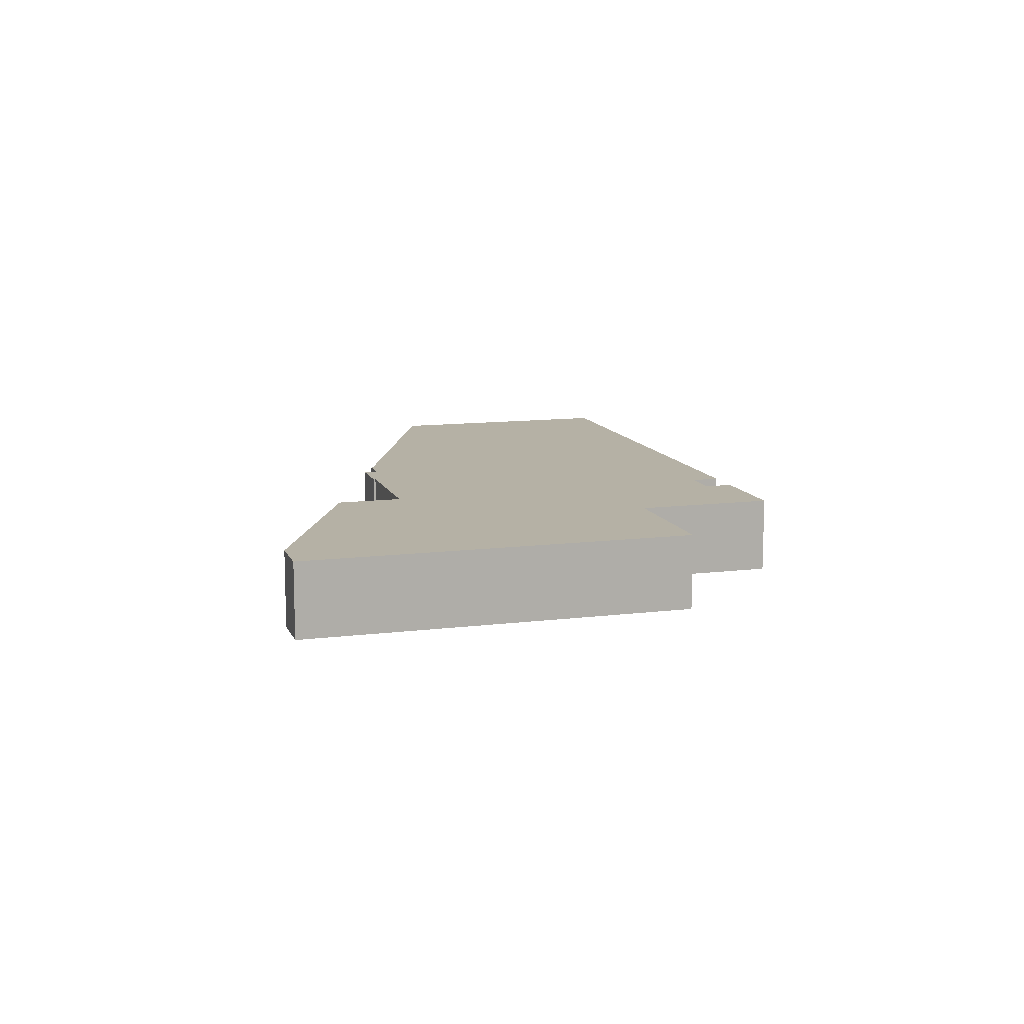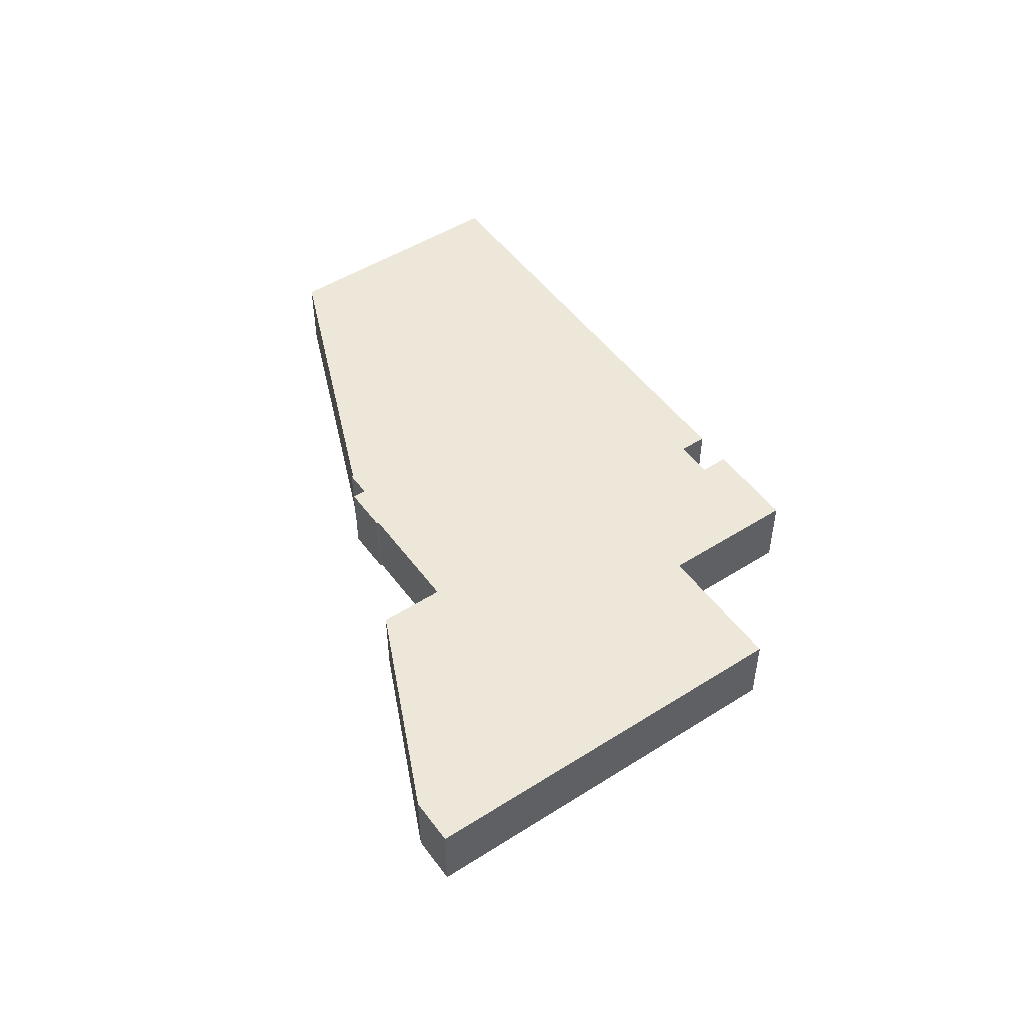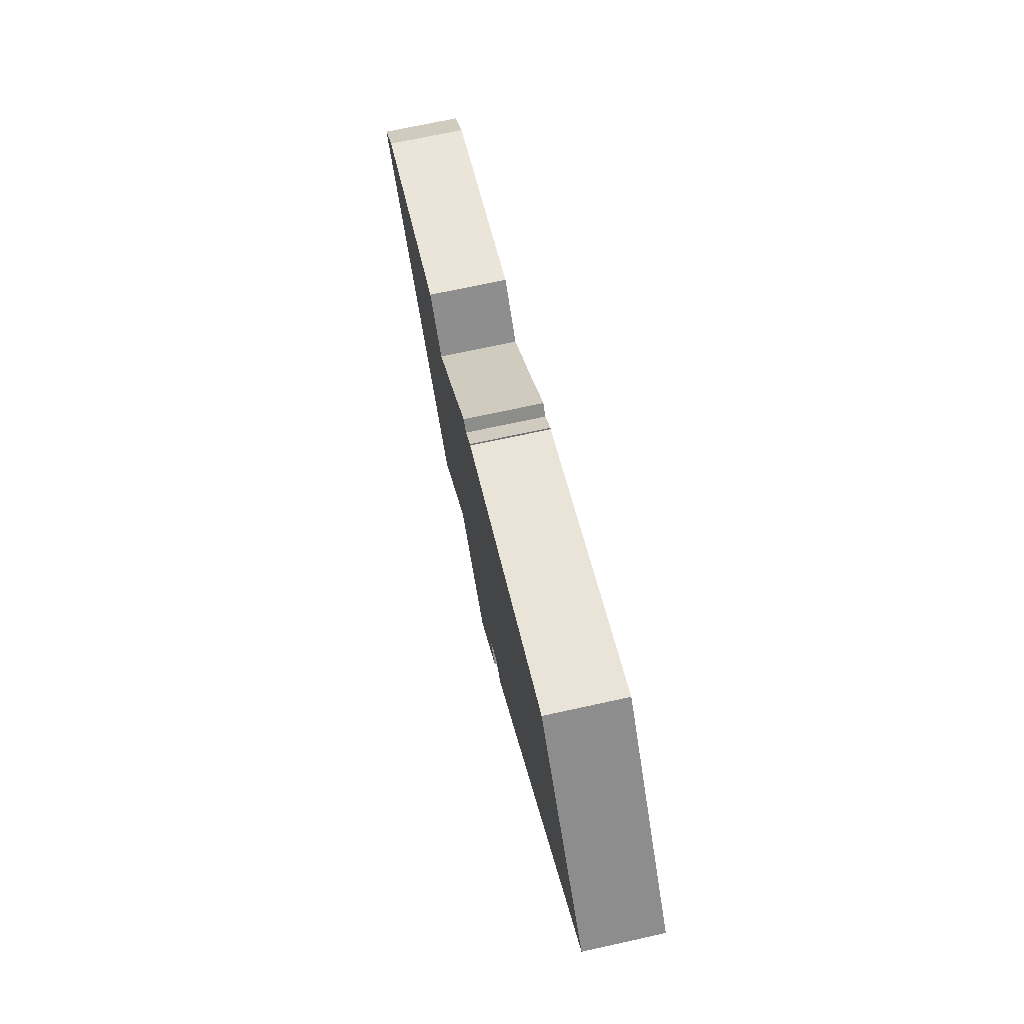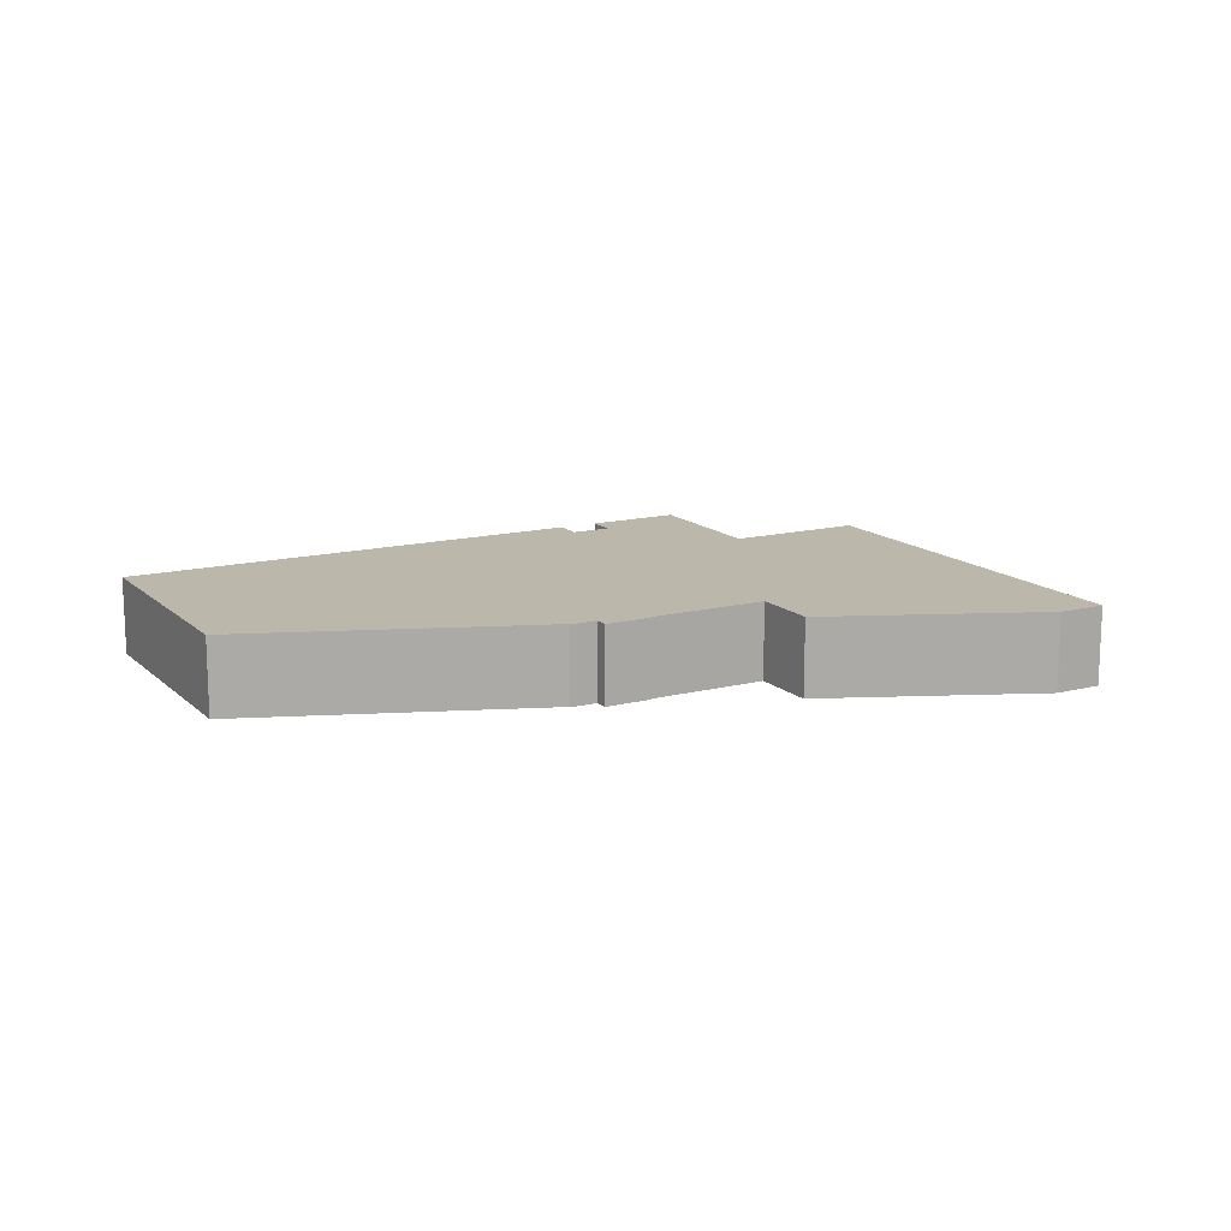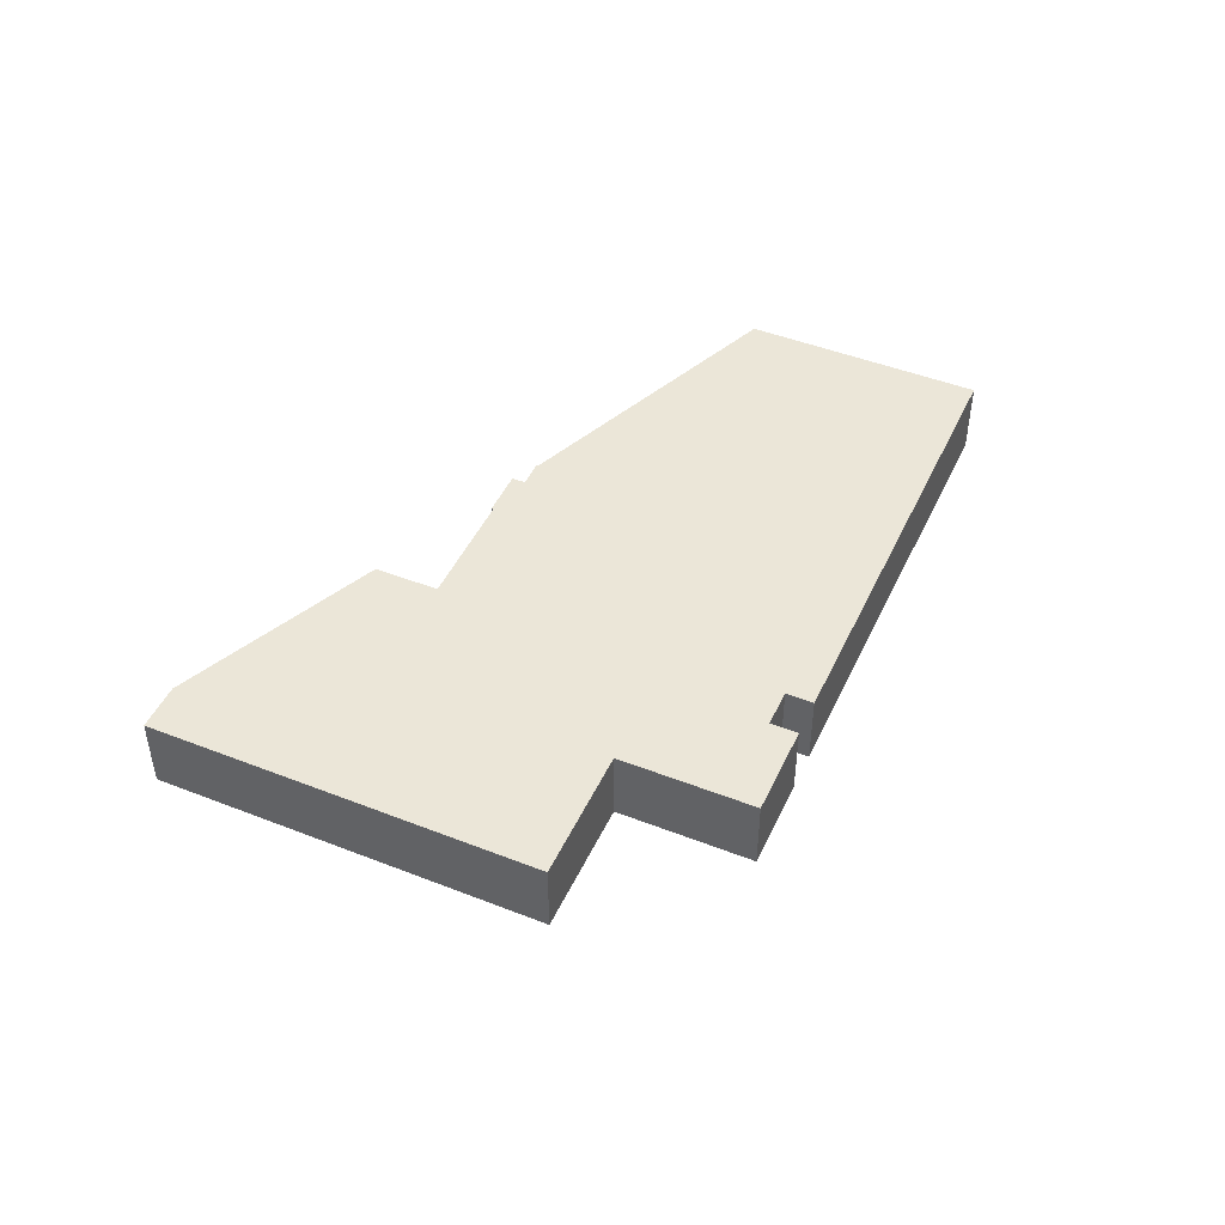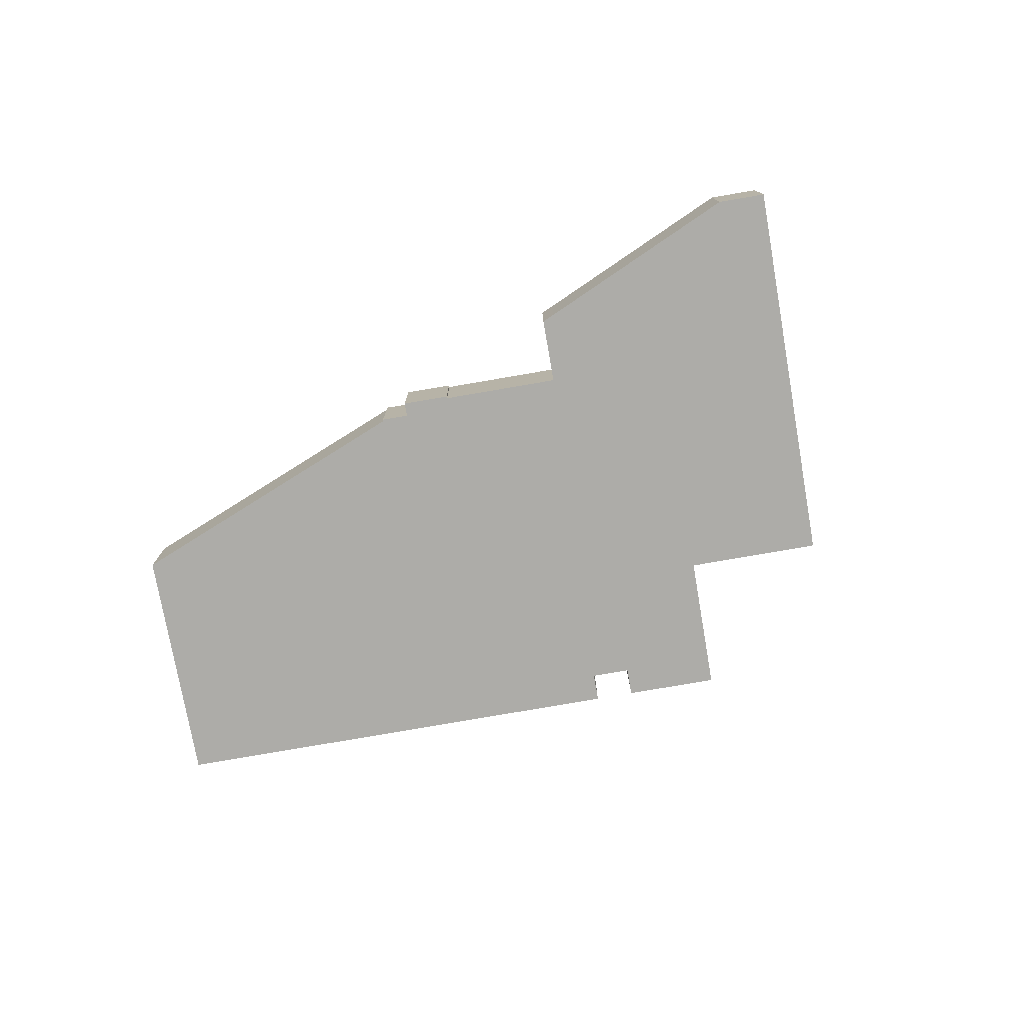
<metadata>
{"format":"obj","ext":"obj","renderer":"f3d","projection":"perspective","resolution":1024,"background":"white","views":[{"elev":11.8,"azim":117.2,"up":"+Y"},{"elev":49.9,"azim":98.9,"up":"+Y"},{"elev":70.0,"azim":-102.4,"up":"+Z"},{"elev":14.3,"azim":14.8,"up":"+Y"},{"elev":46.4,"azim":157.9,"up":"+Y"},{"elev":-76.6,"azim":53.7,"up":"+Y"}]}
</metadata>
<code>
v  67.04 9.654 2.716
v  66.87 9.654 2.543
v  62.67 9.654 6.953
v  21.63 9.654 22.67
v  43.59 9.654 -41.77
v  0.000206 9.654 -0.0003058
v  58.84 9.654 7.93
v  58.96 9.654 8.102
v  61.46 9.654 5.67
v  46.08 9.654 -39.16
v  77.89 9.654 -8.076
v  49.69 9.654 -42.61
v  55.82 9.654 -53.49
v  47.19 9.654 -45.22
v  83.77 9.654 -1.985
v  85.4 9.654 -2.564
v  68.11 9.654 -40.72
v  111.6 9.654 -11.76
v  69.49 9.654 -42.04
v  73.82 9.654 -46.19
v  80.75 9.654 -52.83
v  116 9.654 -16.05
v  0 0 0
v  21.63 -1.388e-15 22.67
v  58.84 -4.856e-16 7.93
v  58.96 -4.961e-16 8.103
v  61.46 -3.472e-16 5.67
v  62.67 -4.258e-16 6.953
v  67.04 -1.664e-16 2.717
v  66.87 -1.557e-16 2.543
v  77.89 4.945e-16 -8.076
v  83.77 1.215e-16 -1.984
v  85.4 1.57e-16 -2.563
v  111.6 7.204e-16 -11.76
v  116 9.827e-16 -16.05
v  80.75 3.235e-15 -52.83
v  73.82 2.828e-15 -46.19
v  69.49 2.574e-15 -42.04
v  68.11 2.493e-15 -40.72
v  55.82 3.275e-15 -53.49
v  47.19 2.769e-15 -45.22
v  49.69 2.609e-15 -42.61
v  46.08 2.398e-15 -39.16
v  43.59 2.557e-15 -41.77
g defaultobject
f 1 2 3
f 4 5 6
f 5 4 7
f 5 7 8
f 5 8 9
f 5 9 3
f 5 3 2
f 5 2 10
f 10 2 11
f 10 11 12
f 12 13 14
f 13 12 11
f 13 11 15
f 13 15 16
f 13 16 17
f 17 16 18
f 17 18 19
f 19 18 20
f 20 18 21
f 21 18 22
f 4 23 24
f 23 4 6
f 4 25 7
f 25 4 24
f 8 25 26
f 25 8 7
f 8 27 9
f 27 8 26
f 3 27 28
f 27 3 9
f 3 29 1
f 29 3 28
f 1 30 2
f 30 1 29
f 2 31 11
f 31 2 30
f 15 31 32
f 31 15 11
f 15 33 16
f 33 15 32
f 16 34 18
f 34 16 33
f 18 35 22
f 35 18 34
f 22 36 21
f 36 22 35
f 20 36 37
f 36 20 21
f 19 37 38
f 37 19 20
f 17 38 39
f 38 17 19
f 17 40 13
f 40 17 39
f 14 40 41
f 40 14 13
f 12 41 42
f 41 12 14
f 10 42 43
f 42 10 12
f 10 44 5
f 44 10 43
f 6 44 23
f 44 6 5
f 40 42 41
f 42 40 31
f 31 40 32
f 32 40 33
f 33 40 39
f 33 39 34
f 34 39 38
f 34 38 37
f 34 37 36
f 34 36 35
f 44 24 23
f 24 44 25
f 25 44 26
f 26 44 27
f 27 44 28
f 28 44 30
f 30 44 43
f 30 43 31
f 31 43 42
f 29 28 30

</code>
